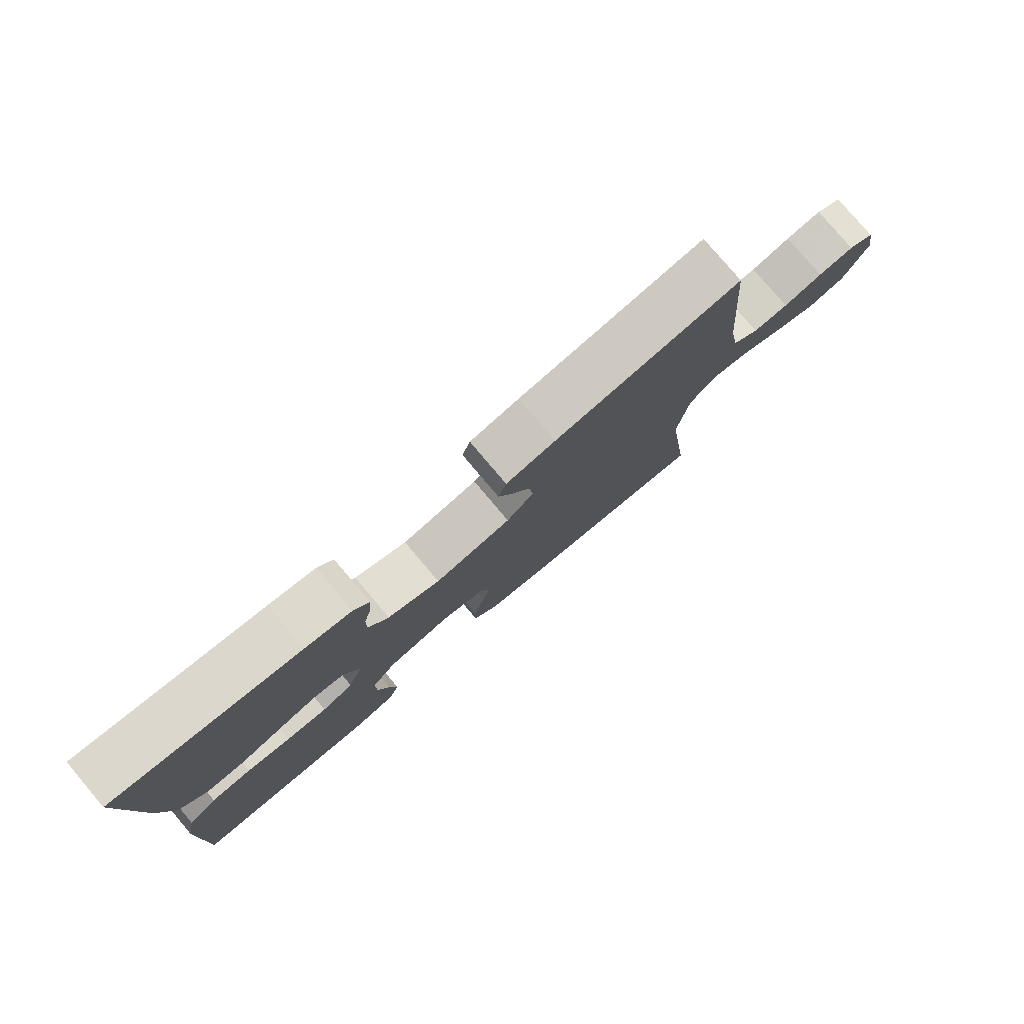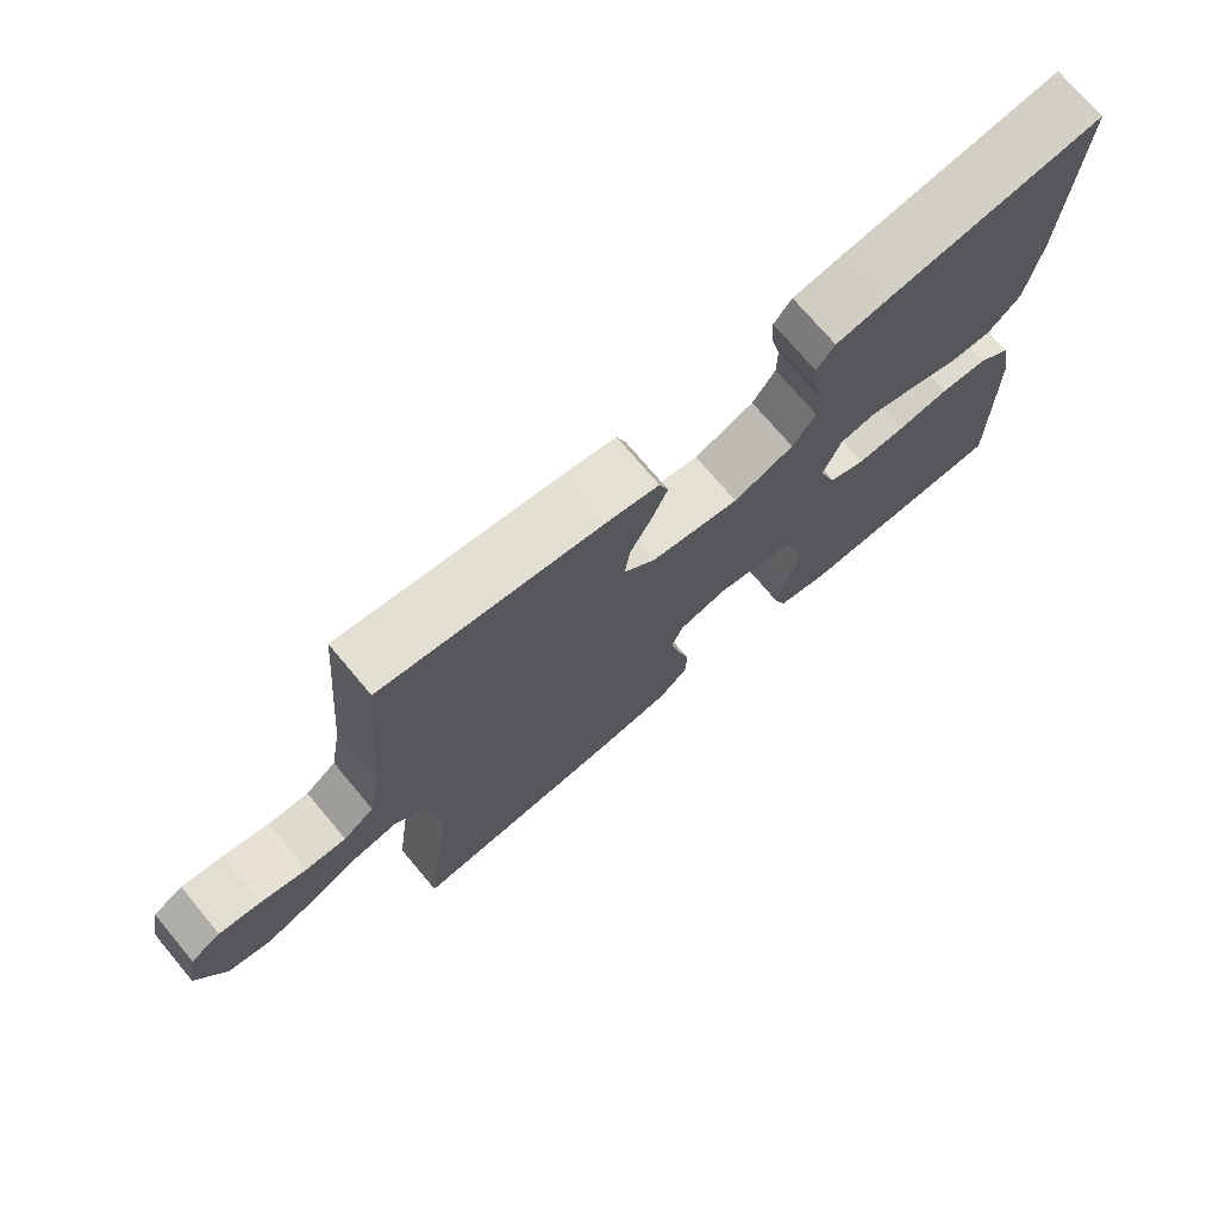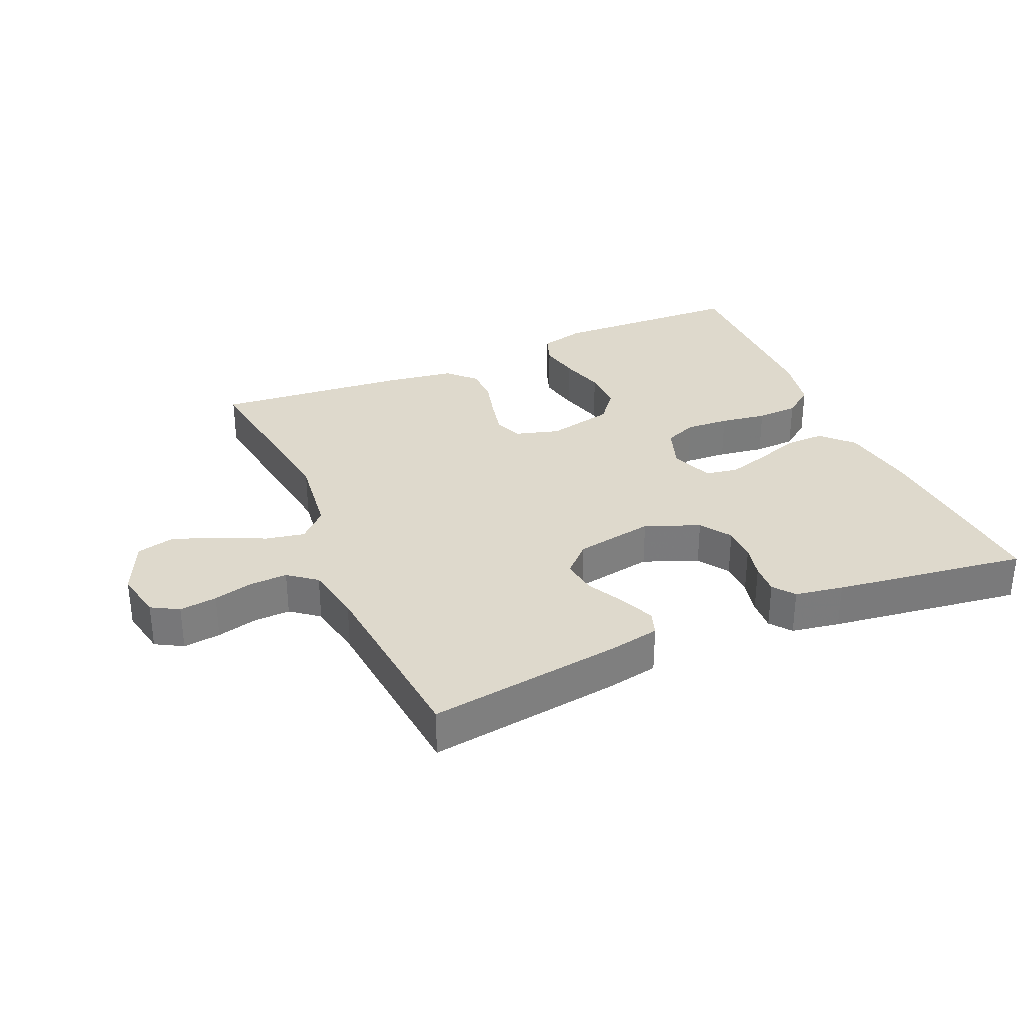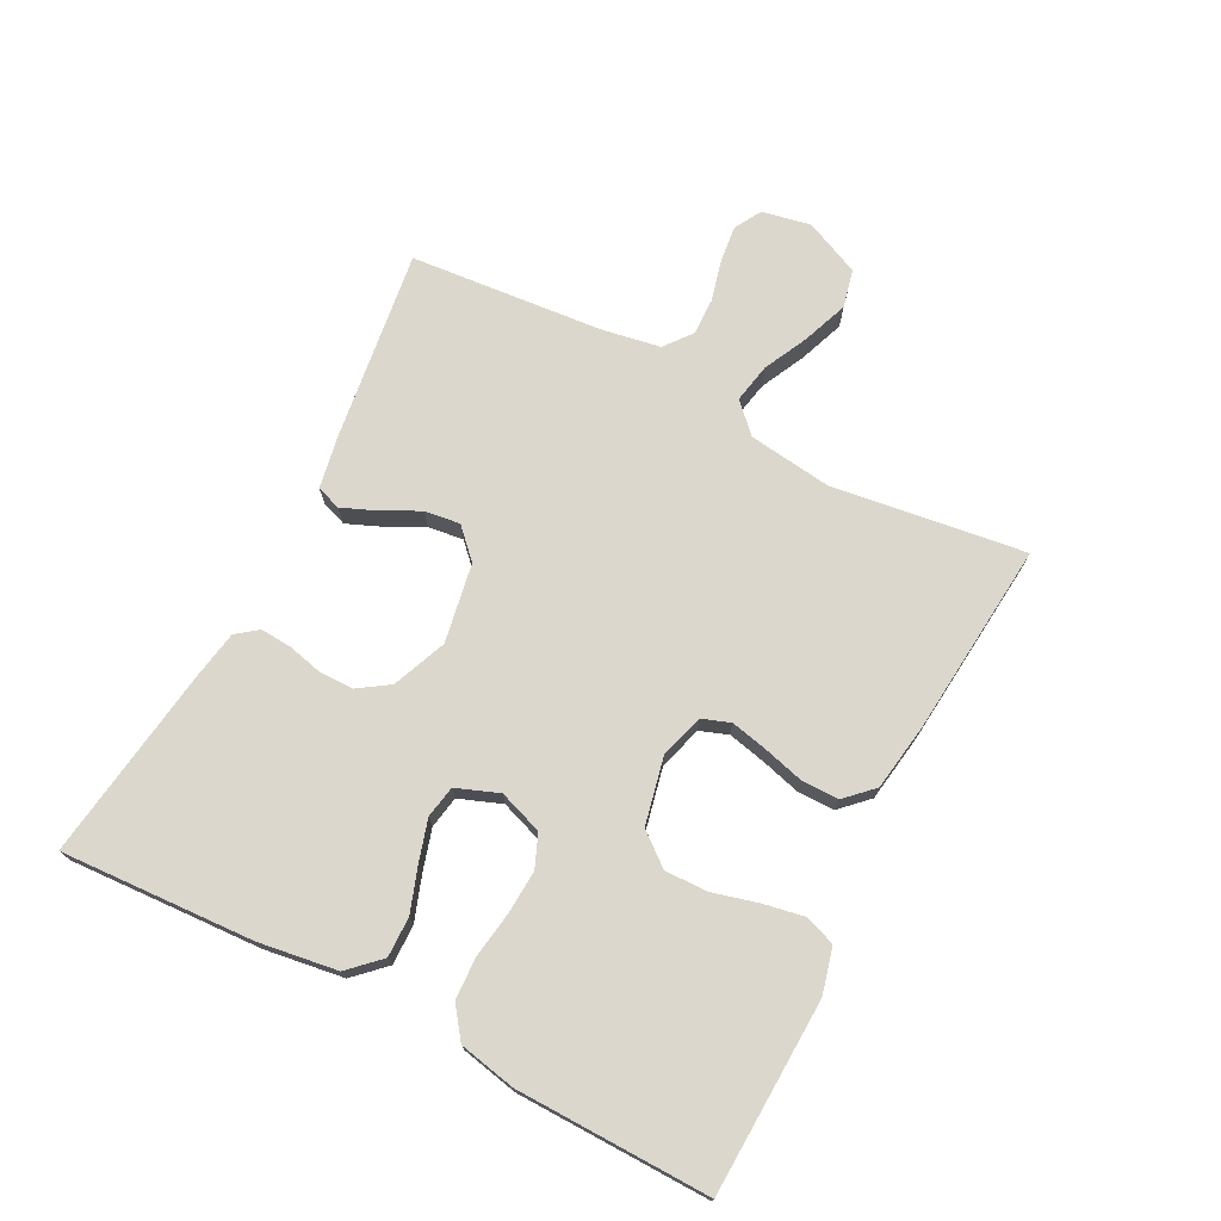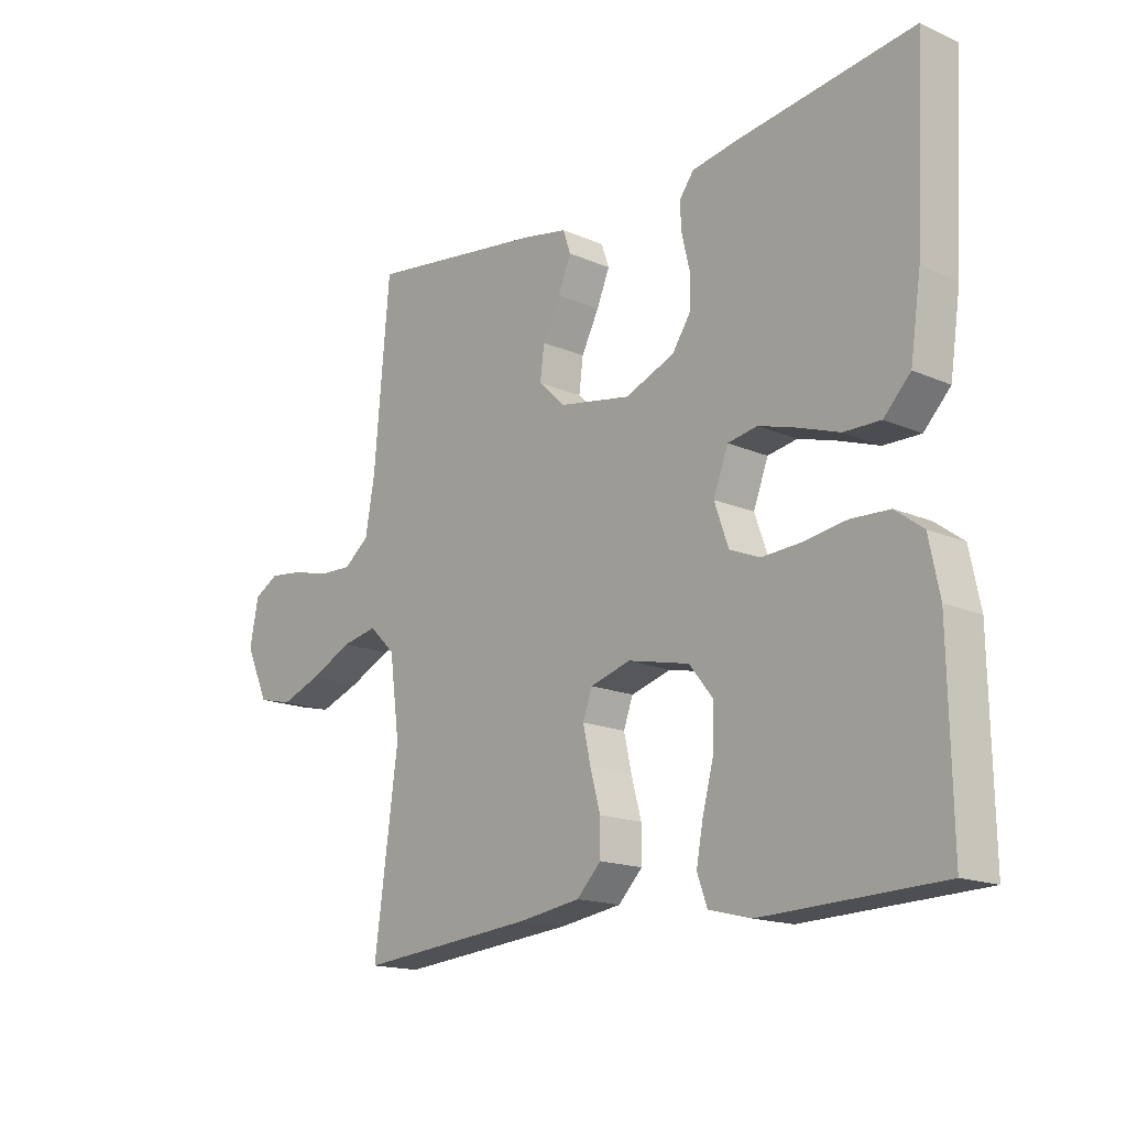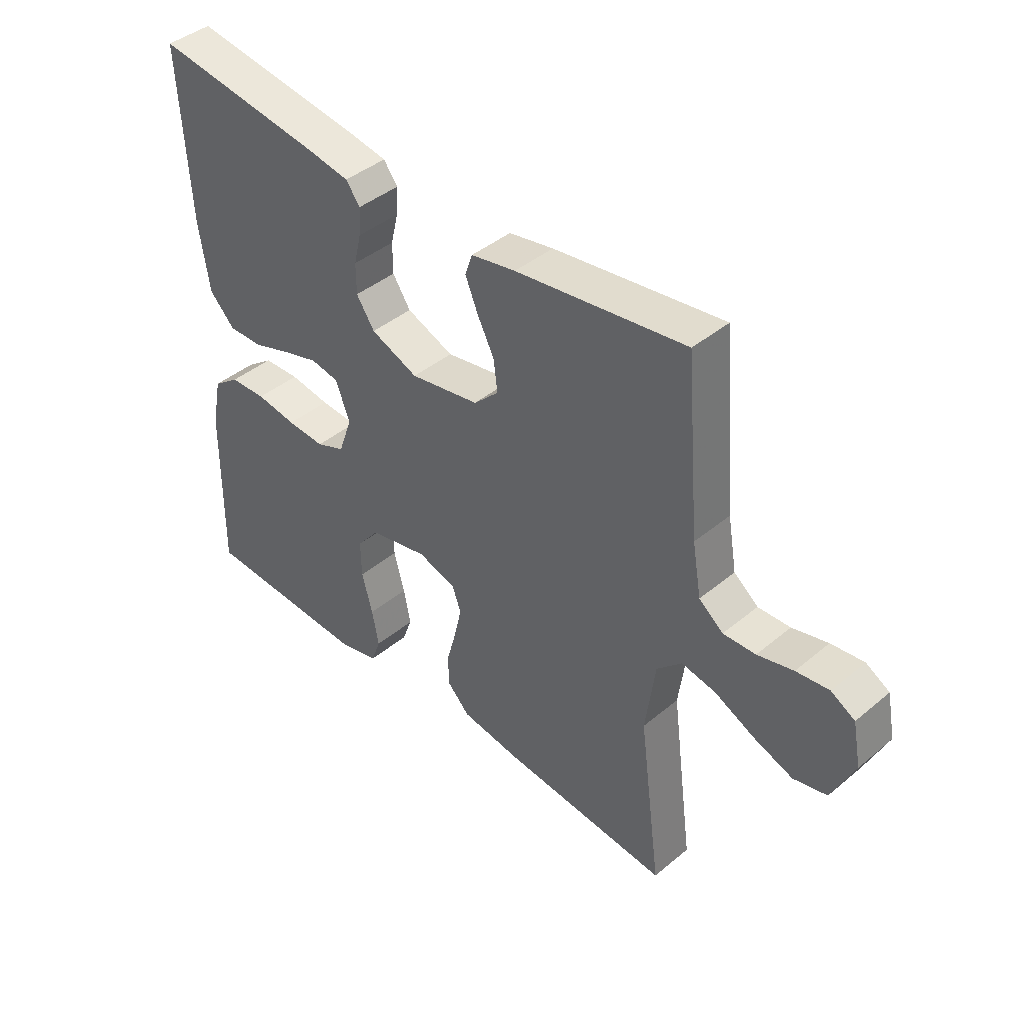
<metadata>
{"format":"obj","ext":"obj","renderer":"f3d","projection":"perspective","resolution":1024,"background":"white","views":[{"elev":79.0,"azim":139.8,"up":"+Z"},{"elev":72.9,"azim":-40.0,"up":"+Z"},{"elev":31.9,"azim":-23.7,"up":"+Y"},{"elev":73.0,"azim":117.4,"up":"+Y"},{"elev":-16.3,"azim":48.1,"up":"+Z"},{"elev":42.1,"azim":-134.9,"up":"+Z"}]}
</metadata>
<code>
v -0.5 0.07 0.5
v -0.2 0.07 0.459
v -0.121 0.07 0.444
v -0.108 0.07 0.406
v -0.13 0.07 0.353
v -0.16 0.07 0.294
v -0.167 0.07 0.239
v -0.123 0.07 0.196
v 0 0.07 0.174
v 0.084 0.07 0.208
v 0.116 0.07 0.256
v 0.116 0.07 0.31
v 0.103 0.07 0.364
v 0.1 0.07 0.412
v 0.125 0.07 0.445
v 0.2 0.07 0.458
v 0.5 0.07 0.5
v 0.484 0.07 0.2
v 0.466 0.07 0.078
v 0.421 0.07 0.031
v 0.359 0.07 0.032
v 0.29 0.07 0.056
v 0.226 0.07 0.075
v 0.176 0.07 0.066
v 0.151 0.07 0
v 0.175 0.07 -0.068
v 0.226 0.07 -0.089
v 0.293 0.07 -0.085
v 0.365 0.07 -0.074
v 0.43 0.07 -0.077
v 0.477 0.07 -0.112
v 0.495 0.07 -0.2
v 0.5 0.07 -0.5
v 0.2 0.07 -0.511
v 0.129 0.07 -0.493
v 0.112 0.07 -0.446
v 0.124 0.07 -0.382
v 0.143 0.07 -0.311
v 0.144 0.07 -0.245
v 0.104 0.07 -0.195
v 0 0.07 -0.172
v -0.068 0.07 -0.192
v -0.084 0.07 -0.236
v -0.071 0.07 -0.294
v -0.054 0.07 -0.357
v -0.054 0.07 -0.414
v -0.095 0.07 -0.456
v -0.2 0.07 -0.472
v -0.5 0.07 -0.5
v -0.46 0.07 -0.2
v -0.477 0.07 -0.071
v -0.521 0.07 -0.028
v -0.582 0.07 -0.04
v -0.652 0.07 -0.074
v -0.722 0.07 -0.1
v -0.781 0.07 -0.086
v -0.82 0.07 0
v -0.805 0.07 0.076
v -0.763 0.07 0.1
v -0.705 0.07 0.093
v -0.642 0.07 0.077
v -0.585 0.07 0.075
v -0.542 0.07 0.109
v -0.526 0.07 0.2
v -0.5 0 0.5
v -0.2 0 0.459
v -0.121 0 0.444
v -0.108 0 0.406
v -0.13 0 0.353
v -0.16 0 0.294
v -0.167 0 0.239
v -0.123 0 0.196
v 0 0 0.174
v 0.084 0 0.208
v 0.116 0 0.256
v 0.116 0 0.31
v 0.103 0 0.364
v 0.1 0 0.412
v 0.125 0 0.445
v 0.2 0 0.458
v 0.5 0 0.5
v 0.484 0 0.2
v 0.466 0 0.078
v 0.421 0 0.031
v 0.359 0 0.032
v 0.29 0 0.056
v 0.226 0 0.075
v 0.176 0 0.066
v 0.151 0 0
v 0.175 0 -0.068
v 0.226 0 -0.089
v 0.293 0 -0.085
v 0.365 0 -0.074
v 0.43 0 -0.077
v 0.477 0 -0.112
v 0.495 0 -0.2
v 0.5 0 -0.5
v 0.2 0 -0.511
v 0.129 0 -0.493
v 0.112 0 -0.446
v 0.124 0 -0.382
v 0.143 0 -0.311
v 0.144 0 -0.245
v 0.104 0 -0.195
v 0 0 -0.172
v -0.068 0 -0.192
v -0.084 0 -0.236
v -0.071 0 -0.294
v -0.054 0 -0.357
v -0.054 0 -0.414
v -0.095 0 -0.456
v -0.2 0 -0.472
v -0.5 0 -0.5
v -0.46 0 -0.2
v -0.477 0 -0.071
v -0.521 0 -0.028
v -0.582 0 -0.04
v -0.652 0 -0.074
v -0.722 0 -0.1
v -0.781 0 -0.086
v -0.82 0 0
v -0.805 0 0.076
v -0.763 0 0.1
v -0.705 0 0.093
v -0.642 0 0.077
v -0.585 0 0.075
v -0.542 0 0.109
v -0.526 0 0.2
f 59 60 61
f 58 59 61
f 57 58 61
f 56 57 61
f 55 56 61
f 54 55 61
f 53 54 61
f 52 53 61 62
f 51 52 62 63
f 48 49 50
f 47 48 50
f 46 47 50
f 45 46 50
f 44 45 50
f 43 44 50 51
f 51 63 64
f 43 51 64
f 42 43 64
f 36 37 38
f 35 36 38
f 34 35 38
f 33 34 38
f 32 33 38
f 31 32 38
f 30 31 38
f 29 30 38
f 28 29 38
f 27 28 38 39
f 26 27 39 40
f 20 21 22
f 19 20 22
f 18 19 22
f 17 18 22
f 16 17 22
f 15 16 22
f 14 15 22
f 13 14 22
f 12 13 22
f 11 12 22 23
f 10 11 23 24
f 4 5 6
f 3 4 6
f 2 3 6
f 1 2 6
f 64 1 6
f 64 6 7
f 64 7 8
f 42 64 8
f 41 42 8
f 41 8 9
f 40 41 9
f 26 40 9
f 25 26 9
f 9 10 24 25
f 125 124 123
f 125 123 122
f 125 122 121
f 125 121 120
f 125 120 119
f 125 119 118
f 125 118 117
f 126 125 117 116
f 127 126 116 115
f 114 113 112
f 114 112 111
f 114 111 110
f 114 110 109
f 114 109 108
f 115 114 108 107
f 128 127 115
f 128 115 107
f 128 107 106
f 102 101 100
f 102 100 99
f 102 99 98
f 102 98 97
f 102 97 96
f 102 96 95
f 102 95 94
f 102 94 93
f 102 93 92
f 103 102 92 91
f 104 103 91 90
f 86 85 84
f 86 84 83
f 86 83 82
f 86 82 81
f 86 81 80
f 86 80 79
f 86 79 78
f 86 78 77
f 86 77 76
f 87 86 76 75
f 88 87 75 74
f 70 69 68
f 70 68 67
f 70 67 66
f 70 66 65
f 70 65 128
f 71 70 128
f 72 71 128
f 72 128 106
f 72 106 105
f 73 72 105
f 73 105 104
f 73 104 90
f 73 90 89
f 89 88 74 73
f 1 65 66 2
f 2 66 67 3
f 3 67 68 4
f 4 68 69 5
f 5 69 70 6
f 6 70 71 7
f 7 71 72 8
f 8 72 73 9
f 9 73 74 10
f 10 74 75 11
f 11 75 76 12
f 12 76 77 13
f 13 77 78 14
f 14 78 79 15
f 15 79 80 16
f 16 80 81 17
f 17 81 82 18
f 18 82 83 19
f 19 83 84 20
f 20 84 85 21
f 21 85 86 22
f 22 86 87 23
f 23 87 88 24
f 24 88 89 25
f 25 89 90 26
f 26 90 91 27
f 27 91 92 28
f 28 92 93 29
f 29 93 94 30
f 30 94 95 31
f 31 95 96 32
f 32 96 97 33
f 33 97 98 34
f 34 98 99 35
f 35 99 100 36
f 36 100 101 37
f 37 101 102 38
f 38 102 103 39
f 39 103 104 40
f 40 104 105 41
f 41 105 106 42
f 42 106 107 43
f 43 107 108 44
f 44 108 109 45
f 45 109 110 46
f 46 110 111 47
f 47 111 112 48
f 48 112 113 49
f 49 113 114 50
f 50 114 115 51
f 51 115 116 52
f 52 116 117 53
f 53 117 118 54
f 54 118 119 55
f 55 119 120 56
f 56 120 121 57
f 57 121 122 58
f 58 122 123 59
f 59 123 124 60
f 60 124 125 61
f 61 125 126 62
f 62 126 127 63
f 63 127 128 64
f 64 128 65 1

</code>
